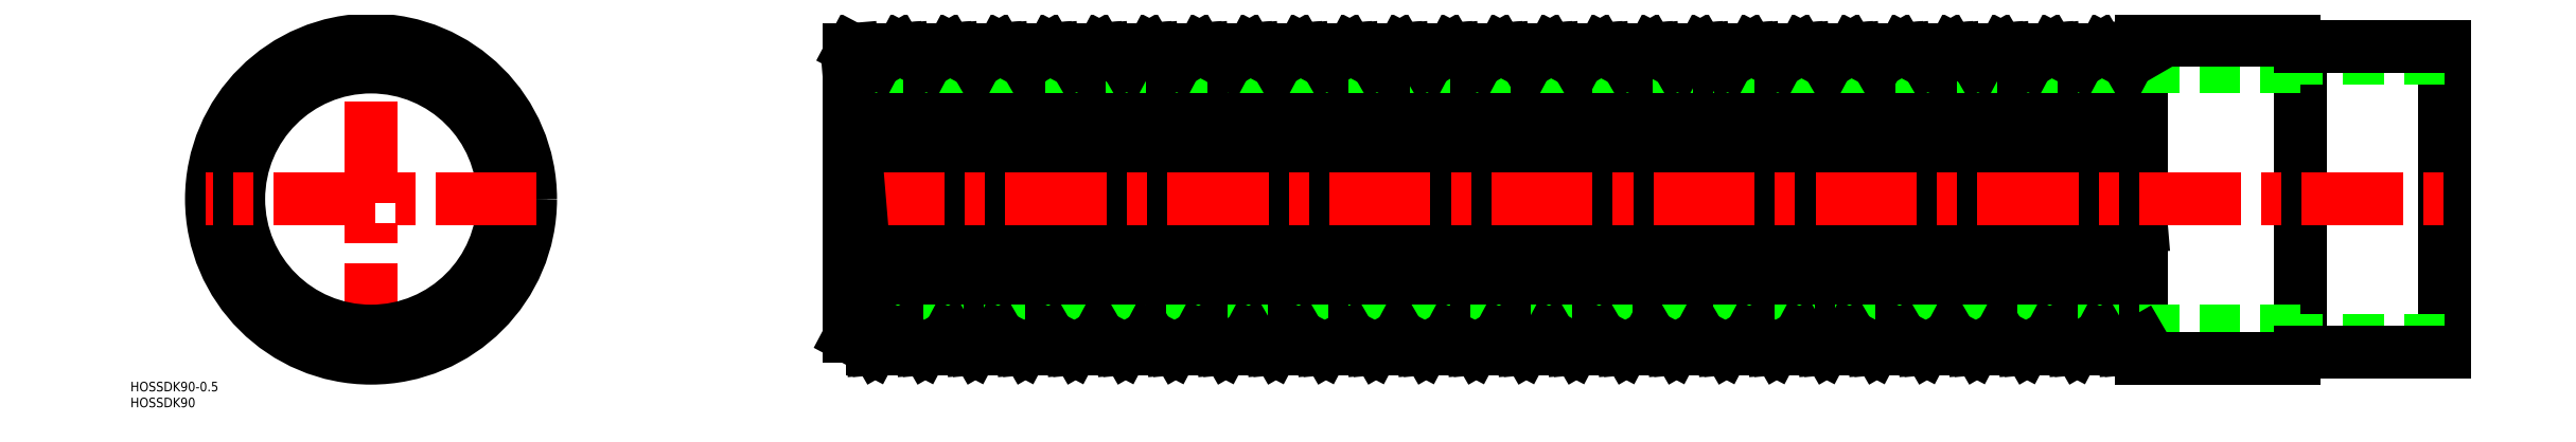
<metadata>
{"format":"dxf","ext":"dxf","renderer":"ezdxf+matplotlib","layout":"modelspace","background":"white","min_lineweight":24,"dpi":150}
</metadata>
<code>
0
SECTION
2
ENTITIES
0
LINE
8
0
10
605
20
-48
30
0
11
605
21
48
31
0
0
LINE
8
0
10
650
20
-47.95
30
0
11
650
21
47.95
31
0
0
LINE
8
0
10
555
20
-50
30
0
11
555
21
50
31
0
0
LINE
8
0
10
550.7
20
43.1
30
0
11
555
21
-8.682
31
0
0
LINE
8
0
10
212
20
47
30
0
11
219.8
21
-47
31
0
0
LINE
8
0
10
213.6
20
47
30
0
11
221.5
21
-47
31
0
0
LINE
8
0
10
221
20
43.1
30
0
11
228.2
21
-43.1
31
0
0
LINE
8
0
10
227.7
20
47
30
0
11
235.5
21
-47
31
0
0
LINE
8
0
10
229.3
20
47
30
0
11
237.2
21
-47
31
0
0
LINE
8
0
10
236.7
20
43.1
30
0
11
243.9
21
-43.1
31
0
0
LINE
8
0
10
243.4
20
47
30
0
11
251.2
21
-47
31
0
0
LINE
8
0
10
245
20
47
30
0
11
252.9
21
-47
31
0
0
LINE
8
0
10
252.4
20
43.1
30
0
11
259.6
21
-43.1
31
0
0
LINE
8
0
10
259.1
20
47
30
0
11
266.9
21
-47
31
0
0
LINE
8
0
10
260.7
20
47
30
0
11
268.6
21
-47
31
0
0
LINE
8
0
10
268.1
20
43.1
30
0
11
275.3
21
-43.1
31
0
0
LINE
8
0
10
274.8
20
47
30
0
11
282.6
21
-47
31
0
0
LINE
8
0
10
276.4
20
47
30
0
11
284.3
21
-47
31
0
0
LINE
8
0
10
283.8
20
43.1
30
0
11
291
21
-43.1
31
0
0
LINE
8
0
10
290.5
20
47
30
0
11
298.3
21
-47
31
0
0
LINE
8
0
10
292.1
20
47
30
0
11
300
21
-47
31
0
0
LINE
8
0
10
299.5
20
43.1
30
0
11
306.7
21
-43.1
31
0
0
LINE
8
0
10
306.2
20
47
30
0
11
314
21
-47
31
0
0
LINE
8
0
10
307.8
20
47
30
0
11
315.7
21
-47
31
0
0
LINE
8
0
10
315.2
20
43.1
30
0
11
322.4
21
-43.1
31
0
0
LINE
8
0
10
321.9
20
47
30
0
11
329.7
21
-47
31
0
0
LINE
8
0
10
323.5
20
47
30
0
11
331.4
21
-47
31
0
0
LINE
8
0
10
330.9
20
43.1
30
0
11
338.1
21
-43.1
31
0
0
LINE
8
0
10
337.6
20
47
30
0
11
345.4
21
-47
31
0
0
LINE
8
0
10
339.2
20
47
30
0
11
347.1
21
-47
31
0
0
LINE
8
0
10
346.6
20
43.1
30
0
11
353.8
21
-43.1
31
0
0
LINE
8
0
10
353.3
20
47
30
0
11
361.1
21
-47
31
0
0
LINE
8
0
10
354.9
20
47
30
0
11
362.8
21
-47
31
0
0
LINE
8
0
10
362.3
20
43.1
30
0
11
369.5
21
-43.1
31
0
0
LINE
8
0
10
369
20
47
30
0
11
376.8
21
-47
31
0
0
LINE
8
0
10
370.6
20
47
30
0
11
378.5
21
-47
31
0
0
LINE
8
0
10
378
20
43.1
30
0
11
385.2
21
-43.1
31
0
0
LINE
8
0
10
384.7
20
47
30
0
11
392.5
21
-47
31
0
0
LINE
8
0
10
386.3
20
47
30
0
11
394.2
21
-47
31
0
0
LINE
8
0
10
393.7
20
43.1
30
0
11
400.9
21
-43.1
31
0
0
LINE
8
0
10
400.4
20
47
30
0
11
408.2
21
-47
31
0
0
LINE
8
0
10
402
20
47
30
0
11
409.9
21
-47
31
0
0
LINE
8
0
10
409.4
20
43.1
30
0
11
416.6
21
-43.1
31
0
0
LINE
8
0
10
416.1
20
47
30
0
11
423.9
21
-47
31
0
0
LINE
8
0
10
417.7
20
47
30
0
11
425.6
21
-47
31
0
0
LINE
8
0
10
425.1
20
43.1
30
0
11
432.3
21
-43.1
31
0
0
LINE
8
0
10
431.8
20
47
30
0
11
439.6
21
-47
31
0
0
LINE
8
0
10
433.4
20
47
30
0
11
441.3
21
-47
31
0
0
LINE
8
0
10
440.8
20
43.1
30
0
11
448
21
-43.1
31
0
0
LINE
8
0
10
447.5
20
47
30
0
11
455.3
21
-47
31
0
0
LINE
8
0
10
449.1
20
47
30
0
11
457
21
-47
31
0
0
LINE
8
0
10
456.5
20
43.1
30
0
11
463.7
21
-43.1
31
0
0
LINE
8
0
10
463.2
20
47
30
0
11
471
21
-47
31
0
0
LINE
8
0
10
464.8
20
47
30
0
11
472.7
21
-47
31
0
0
LINE
8
0
10
478.9
20
47
30
0
11
486.7
21
-47
31
0
0
LINE
8
0
10
480.5
20
47
30
0
11
488.4
21
-47
31
0
0
LINE
8
0
10
472.2
20
43.1
30
0
11
479.4
21
-43.1
31
0
0
LINE
8
0
10
487.9
20
43.1
30
0
11
495.1
21
-43.1
31
0
0
LINE
8
0
10
494.6
20
47
30
0
11
502.4
21
-47
31
0
0
LINE
8
0
10
496.2
20
47
30
0
11
504.1
21
-47
31
0
0
LINE
8
0
10
503.6
20
43.1
30
0
11
510.8
21
-43.1
31
0
0
LINE
8
0
10
510.3
20
47
30
0
11
518.1
21
-47
31
0
0
LINE
8
0
10
511.9
20
47
30
0
11
519.8
21
-47
31
0
0
LINE
8
0
10
519.3
20
43.1
30
0
11
526.5
21
-43.1
31
0
0
LINE
8
0
10
526
20
47
30
0
11
533.8
21
-47
31
0
0
LINE
8
0
10
527.6
20
47
30
0
11
535.5
21
-47
31
0
0
LINE
8
0
10
535
20
43.1
30
0
11
542.2
21
-43.1
31
0
0
LINE
8
0
10
541.7
20
47
30
0
11
549.5
21
-47
31
0
0
LINE
8
0
10
543.3
20
47
30
0
11
551.2
21
-47
31
0
0
LINE
8
0
10
150
20
-43.27
30
0
11
150
21
47
31
0
0
LINE
8
0
10
150.8
20
47
30
0
11
158.7
21
-47
31
0
0
LINE
8
0
10
166.5
20
47
30
0
11
174.4
21
-47
31
0
0
LINE
8
0
10
164.9
20
47
30
0
11
172.7
21
-47
31
0
0
LINE
8
0
10
158.2
20
43.1
30
0
11
165.4
21
-43.1
31
0
0
LINE
8
0
10
173.9
20
43.1
30
0
11
181.1
21
-43.1
31
0
0
LINE
8
0
10
180.6
20
47
30
0
11
188.4
21
-47
31
0
0
LINE
8
0
10
182.2
20
47
30
0
11
190.1
21
-47
31
0
0
LINE
8
0
10
189.6
20
43.1
30
0
11
196.8
21
-43.1
31
0
0
LINE
8
0
10
196.3
20
47
30
0
11
204.1
21
-47
31
0
0
LINE
8
0
10
197.9
20
47
30
0
11
205.8
21
-47
31
0
0
LINE
8
0
10
205.3
20
43.1
30
0
11
212.5
21
-43.1
31
0
0
CIRCLE
8
0
10
0
20
0
30
0
40
50
0
LINE
8
CENTER
10
0
20
-52
30
0
11
0
21
52
31
0
0
CIRCLE
8
0
10
0
20
0
30
0
40
47
0
CIRCLE
8
0
10
0
20
0
30
0
40
41.5
0
LINE
8
0
10
605
20
-41.5
30
0
11
150
21
-41.5
31
0
0
LINE
8
0
10
315.7
20
-47
30
0
11
322.4
21
-43.1
31
0
0
LINE
8
CENTER
10
148
20
0
30
0
11
652
21
0
31
0
0
LINE
8
CENTER
10
52
20
0
30
0
11
-52
21
0
31
0
0
TEXT
8
0
10
-75.44
20
-60.43
30
0
40
3
1
HOSSDK90-0.5
0
TEXT
8
0
10
-75.44
20
-65.43
30
0
40
3
1
HOSSDK90
0
LINE
8
0
10
181.1
20
-43.1
30
0
11
188.4
21
-47
31
0
0
LINE
8
0
10
150
20
37.39
30
0
11
157
21
-47
31
0
0
LINE
8
0
10
165.4
20
-43.1
30
0
11
172.7
21
-47
31
0
0
LINE
8
0
10
157
20
-47
30
0
11
158.7
21
-47
31
0
0
LINE
8
0
10
158.7
20
-47
30
0
11
165.4
21
-43.1
31
0
0
LINE
8
0
10
150
20
-43.27
30
0
11
157
21
-47
31
0
0
LINE
8
0
10
172.7
20
-47
30
0
11
174.4
21
-47
31
0
0
LINE
8
0
10
174.4
20
-47
30
0
11
181.1
21
-43.1
31
0
0
LINE
8
0
10
251.2
20
-47
30
0
11
252.9
21
-47
31
0
0
LINE
8
0
10
212.5
20
-43.1
30
0
11
219.8
21
-47
31
0
0
LINE
8
0
10
196.8
20
-43.1
30
0
11
204.1
21
-47
31
0
0
LINE
8
0
10
188.4
20
-47
30
0
11
190.1
21
-47
31
0
0
LINE
8
0
10
190.1
20
-47
30
0
11
196.8
21
-43.1
31
0
0
LINE
8
0
10
204.1
20
-47
30
0
11
205.8
21
-47
31
0
0
LINE
8
0
10
205.8
20
-47
30
0
11
212.5
21
-43.1
31
0
0
LINE
8
0
10
228.2
20
-43.1
30
0
11
235.5
21
-47
31
0
0
LINE
8
0
10
221.5
20
-47
30
0
11
228.2
21
-43.1
31
0
0
LINE
8
0
10
219.8
20
-47
30
0
11
221.5
21
-47
31
0
0
LINE
8
0
10
243.9
20
-43.1
30
0
11
251.2
21
-47
31
0
0
LINE
8
0
10
235.5
20
-47
30
0
11
237.2
21
-47
31
0
0
LINE
8
0
10
237.2
20
-47
30
0
11
243.9
21
-43.1
31
0
0
LINE
8
0
10
284.3
20
-47
30
0
11
291
21
-43.1
31
0
0
LINE
8
0
10
268.6
20
-47
30
0
11
275.3
21
-43.1
31
0
0
LINE
8
0
10
259.6
20
-43.1
30
0
11
266.9
21
-47
31
0
0
LINE
8
0
10
266.9
20
-47
30
0
11
268.6
21
-47
31
0
0
LINE
8
0
10
252.9
20
-47
30
0
11
259.6
21
-43.1
31
0
0
LINE
8
0
10
275.3
20
-43.1
30
0
11
282.6
21
-47
31
0
0
LINE
8
0
10
282.6
20
-47
30
0
11
284.3
21
-47
31
0
0
LINE
8
0
10
300
20
-47
30
0
11
306.7
21
-43.1
31
0
0
LINE
8
0
10
291
20
-43.1
30
0
11
298.3
21
-47
31
0
0
LINE
8
0
10
298.3
20
-47
30
0
11
300
21
-47
31
0
0
LINE
8
0
10
306.7
20
-43.1
30
0
11
314
21
-47
31
0
0
LINE
8
0
10
314
20
-47
30
0
11
315.7
21
-47
31
0
0
LINE
8
0
10
603
20
-50
30
0
11
555
21
-50
31
0
0
LINE
8
0
10
457
20
-47
30
0
11
463.7
21
-43.1
31
0
0
LINE
8
0
10
385.2
20
-43.1
30
0
11
392.5
21
-47
31
0
0
LINE
8
0
10
353.8
20
-43.1
30
0
11
361.1
21
-47
31
0
0
LINE
8
0
10
338.1
20
-43.1
30
0
11
345.4
21
-47
31
0
0
LINE
8
0
10
329.7
20
-47
30
0
11
331.4
21
-47
31
0
0
LINE
8
0
10
331.4
20
-47
30
0
11
338.1
21
-43.1
31
0
0
LINE
8
0
10
322.4
20
-43.1
30
0
11
329.7
21
-47
31
0
0
LINE
8
0
10
345.4
20
-47
30
0
11
347.1
21
-47
31
0
0
LINE
8
0
10
347.1
20
-47
30
0
11
353.8
21
-43.1
31
0
0
LINE
8
0
10
369.5
20
-43.1
30
0
11
376.8
21
-47
31
0
0
LINE
8
0
10
361.1
20
-47
30
0
11
362.8
21
-47
31
0
0
LINE
8
0
10
362.8
20
-47
30
0
11
369.5
21
-43.1
31
0
0
LINE
8
0
10
376.8
20
-47
30
0
11
378.5
21
-47
31
0
0
LINE
8
0
10
378.5
20
-47
30
0
11
385.2
21
-43.1
31
0
0
LINE
8
0
10
423.9
20
-47
30
0
11
425.6
21
-47
31
0
0
LINE
8
0
10
400.9
20
-43.1
30
0
11
408.2
21
-47
31
0
0
LINE
8
0
10
392.5
20
-47
30
0
11
394.2
21
-47
31
0
0
LINE
8
0
10
394.2
20
-47
30
0
11
400.9
21
-43.1
31
0
0
LINE
8
0
10
416.6
20
-43.1
30
0
11
423.9
21
-47
31
0
0
LINE
8
0
10
409.9
20
-47
30
0
11
416.6
21
-43.1
31
0
0
LINE
8
0
10
408.2
20
-47
30
0
11
409.9
21
-47
31
0
0
LINE
8
0
10
441.3
20
-47
30
0
11
448
21
-43.1
31
0
0
LINE
8
0
10
432.3
20
-43.1
30
0
11
439.6
21
-47
31
0
0
LINE
8
0
10
439.6
20
-47
30
0
11
441.3
21
-47
31
0
0
LINE
8
0
10
425.6
20
-47
30
0
11
432.3
21
-43.1
31
0
0
LINE
8
0
10
448
20
-43.1
30
0
11
455.3
21
-47
31
0
0
LINE
8
0
10
455.3
20
-47
30
0
11
457
21
-47
31
0
0
LINE
8
0
10
526.5
20
-43.1
30
0
11
533.8
21
-47
31
0
0
LINE
8
0
10
488.4
20
-47
30
0
11
495.1
21
-43.1
31
0
0
LINE
8
0
10
472.7
20
-47
30
0
11
479.4
21
-43.1
31
0
0
LINE
8
0
10
463.7
20
-43.1
30
0
11
471
21
-47
31
0
0
LINE
8
0
10
471
20
-47
30
0
11
472.7
21
-47
31
0
0
LINE
8
0
10
479.4
20
-43.1
30
0
11
486.7
21
-47
31
0
0
LINE
8
0
10
486.7
20
-47
30
0
11
488.4
21
-47
31
0
0
LINE
8
0
10
510.8
20
-43.1
30
0
11
518.1
21
-47
31
0
0
LINE
8
0
10
502.4
20
-47
30
0
11
504.1
21
-47
31
0
0
LINE
8
0
10
504.1
20
-47
30
0
11
510.8
21
-43.1
31
0
0
LINE
8
0
10
495.1
20
-43.1
30
0
11
502.4
21
-47
31
0
0
LINE
8
0
10
518.1
20
-47
30
0
11
519.8
21
-47
31
0
0
LINE
8
0
10
519.8
20
-47
30
0
11
526.5
21
-43.1
31
0
0
LINE
8
0
10
542.2
20
-43.1
30
0
11
549.5
21
-47
31
0
0
LINE
8
0
10
533.8
20
-47
30
0
11
535.5
21
-47
31
0
0
LINE
8
0
10
535.5
20
-47
30
0
11
542.2
21
-43.1
31
0
0
LINE
8
0
10
551.2
20
-47
30
0
11
555
21
-44.77
31
0
0
LINE
8
0
10
549.5
20
-47
30
0
11
551.2
21
-47
31
0
0
LINE
8
0
10
650
20
-44.45
30
0
11
605
21
-44.45
31
0
0
LINE
8
0
10
650
20
-47.95
30
0
11
605
21
-47.95
31
0
0
ARC
8
0
10
603
20
-48
30
0
40
2
50
270
51
0
0
LINE
8
0
10
605
20
41.5
30
0
11
150
21
41.5
31
0
0
LINE
8
0
10
315.2
20
43.1
30
0
11
321.9
21
47
31
0
0
LINE
8
0
10
182.2
20
47
30
0
11
189.6
21
43.1
31
0
0
LINE
8
0
10
166.5
20
47
30
0
11
173.9
21
43.1
31
0
0
LINE
8
0
10
164.9
20
47
30
0
11
166.5
21
47
31
0
0
LINE
8
0
10
158.2
20
43.1
30
0
11
164.9
21
47
31
0
0
LINE
8
0
10
150
20
47
30
0
11
150.8
21
47
31
0
0
LINE
8
0
10
150.8
20
47
30
0
11
158.2
21
43.1
31
0
0
LINE
8
0
10
173.9
20
43.1
30
0
11
180.6
21
47
31
0
0
LINE
8
0
10
180.6
20
47
30
0
11
182.2
21
47
31
0
0
LINE
8
0
10
252.4
20
43.1
30
0
11
259.1
21
47
31
0
0
LINE
8
0
10
213.6
20
47
30
0
11
221
21
43.1
31
0
0
LINE
8
0
10
197.9
20
47
30
0
11
205.3
21
43.1
31
0
0
LINE
8
0
10
189.6
20
43.1
30
0
11
196.3
21
47
31
0
0
LINE
8
0
10
196.3
20
47
30
0
11
197.9
21
47
31
0
0
LINE
8
0
10
205.3
20
43.1
30
0
11
212
21
47
31
0
0
LINE
8
0
10
212
20
47
30
0
11
213.6
21
47
31
0
0
LINE
8
0
10
229.3
20
47
30
0
11
236.7
21
43.1
31
0
0
LINE
8
0
10
221
20
43.1
30
0
11
227.7
21
47
31
0
0
LINE
8
0
10
227.7
20
47
30
0
11
229.3
21
47
31
0
0
LINE
8
0
10
243.4
20
47
30
0
11
245
21
47
31
0
0
LINE
8
0
10
245
20
47
30
0
11
252.4
21
43.1
31
0
0
LINE
8
0
10
236.7
20
43.1
30
0
11
243.4
21
47
31
0
0
LINE
8
0
10
283.8
20
43.1
30
0
11
290.5
21
47
31
0
0
LINE
8
0
10
268.1
20
43.1
30
0
11
274.8
21
47
31
0
0
LINE
8
0
10
259.1
20
47
30
0
11
260.7
21
47
31
0
0
LINE
8
0
10
260.7
20
47
30
0
11
268.1
21
43.1
31
0
0
LINE
8
0
10
274.8
20
47
30
0
11
276.4
21
47
31
0
0
LINE
8
0
10
276.4
20
47
30
0
11
283.8
21
43.1
31
0
0
LINE
8
0
10
299.5
20
43.1
30
0
11
306.2
21
47
31
0
0
LINE
8
0
10
290.5
20
47
30
0
11
292.1
21
47
31
0
0
LINE
8
0
10
292.1
20
47
30
0
11
299.5
21
43.1
31
0
0
LINE
8
0
10
306.2
20
47
30
0
11
307.8
21
47
31
0
0
LINE
8
0
10
307.8
20
47
30
0
11
315.2
21
43.1
31
0
0
LINE
8
0
10
603
20
50
30
0
11
555
21
50
31
0
0
LINE
8
0
10
456.5
20
43.1
30
0
11
463.2
21
47
31
0
0
LINE
8
0
10
386.3
20
47
30
0
11
393.7
21
43.1
31
0
0
LINE
8
0
10
354.9
20
47
30
0
11
362.3
21
43.1
31
0
0
LINE
8
0
10
337.6
20
47
30
0
11
339.2
21
47
31
0
0
LINE
8
0
10
323.5
20
47
30
0
11
330.9
21
43.1
31
0
0
LINE
8
0
10
330.9
20
43.1
30
0
11
337.6
21
47
31
0
0
LINE
8
0
10
321.9
20
47
30
0
11
323.5
21
47
31
0
0
LINE
8
0
10
346.6
20
43.1
30
0
11
353.3
21
47
31
0
0
LINE
8
0
10
353.3
20
47
30
0
11
354.9
21
47
31
0
0
LINE
8
0
10
339.2
20
47
30
0
11
346.6
21
43.1
31
0
0
LINE
8
0
10
370.6
20
47
30
0
11
378
21
43.1
31
0
0
LINE
8
0
10
362.3
20
43.1
30
0
11
369
21
47
31
0
0
LINE
8
0
10
369
20
47
30
0
11
370.6
21
47
31
0
0
LINE
8
0
10
378
20
43.1
30
0
11
384.7
21
47
31
0
0
LINE
8
0
10
384.7
20
47
30
0
11
386.3
21
47
31
0
0
LINE
8
0
10
417.7
20
47
30
0
11
425.1
21
43.1
31
0
0
LINE
8
0
10
402
20
47
30
0
11
409.4
21
43.1
31
0
0
LINE
8
0
10
393.7
20
43.1
30
0
11
400.4
21
47
31
0
0
LINE
8
0
10
400.4
20
47
30
0
11
402
21
47
31
0
0
LINE
8
0
10
409.4
20
43.1
30
0
11
416.1
21
47
31
0
0
LINE
8
0
10
416.1
20
47
30
0
11
417.7
21
47
31
0
0
LINE
8
0
10
440.8
20
43.1
30
0
11
447.5
21
47
31
0
0
LINE
8
0
10
431.8
20
47
30
0
11
433.4
21
47
31
0
0
LINE
8
0
10
433.4
20
47
30
0
11
440.8
21
43.1
31
0
0
LINE
8
0
10
425.1
20
43.1
30
0
11
431.8
21
47
31
0
0
LINE
8
0
10
447.5
20
47
30
0
11
449.1
21
47
31
0
0
LINE
8
0
10
449.1
20
47
30
0
11
456.5
21
43.1
31
0
0
LINE
8
0
10
527.6
20
47
30
0
11
535
21
43.1
31
0
0
LINE
8
0
10
487.9
20
43.1
30
0
11
494.6
21
47
31
0
0
LINE
8
0
10
472.2
20
43.1
30
0
11
478.9
21
47
31
0
0
LINE
8
0
10
463.2
20
47
30
0
11
464.8
21
47
31
0
0
LINE
8
0
10
464.8
20
47
30
0
11
472.2
21
43.1
31
0
0
LINE
8
0
10
478.9
20
47
30
0
11
480.5
21
47
31
0
0
LINE
8
0
10
480.5
20
47
30
0
11
487.9
21
43.1
31
0
0
LINE
8
0
10
510.3
20
47
30
0
11
511.9
21
47
31
0
0
LINE
8
0
10
494.6
20
47
30
0
11
496.2
21
47
31
0
0
LINE
8
0
10
496.2
20
47
30
0
11
503.6
21
43.1
31
0
0
LINE
8
0
10
503.6
20
43.1
30
0
11
510.3
21
47
31
0
0
LINE
8
0
10
519.3
20
43.1
30
0
11
526
21
47
31
0
0
LINE
8
0
10
526
20
47
30
0
11
527.6
21
47
31
0
0
LINE
8
0
10
511.9
20
47
30
0
11
519.3
21
43.1
31
0
0
LINE
8
0
10
543.3
20
47
30
0
11
550.7
21
43.1
31
0
0
LINE
8
0
10
535
20
43.1
30
0
11
541.7
21
47
31
0
0
LINE
8
0
10
541.7
20
47
30
0
11
543.3
21
47
31
0
0
LINE
8
0
10
550.7
20
43.1
30
0
11
555
21
45.61
31
0
0
LINE
8
0
10
650
20
44.45
30
0
11
605
21
44.45
31
0
0
LINE
8
0
10
650
20
47.95
30
0
11
605
21
47.95
31
0
0
ARC
8
0
10
603
20
48
30
0
40
2
50
0
51
90
0
ENDSEC
0
EOF

</code>
